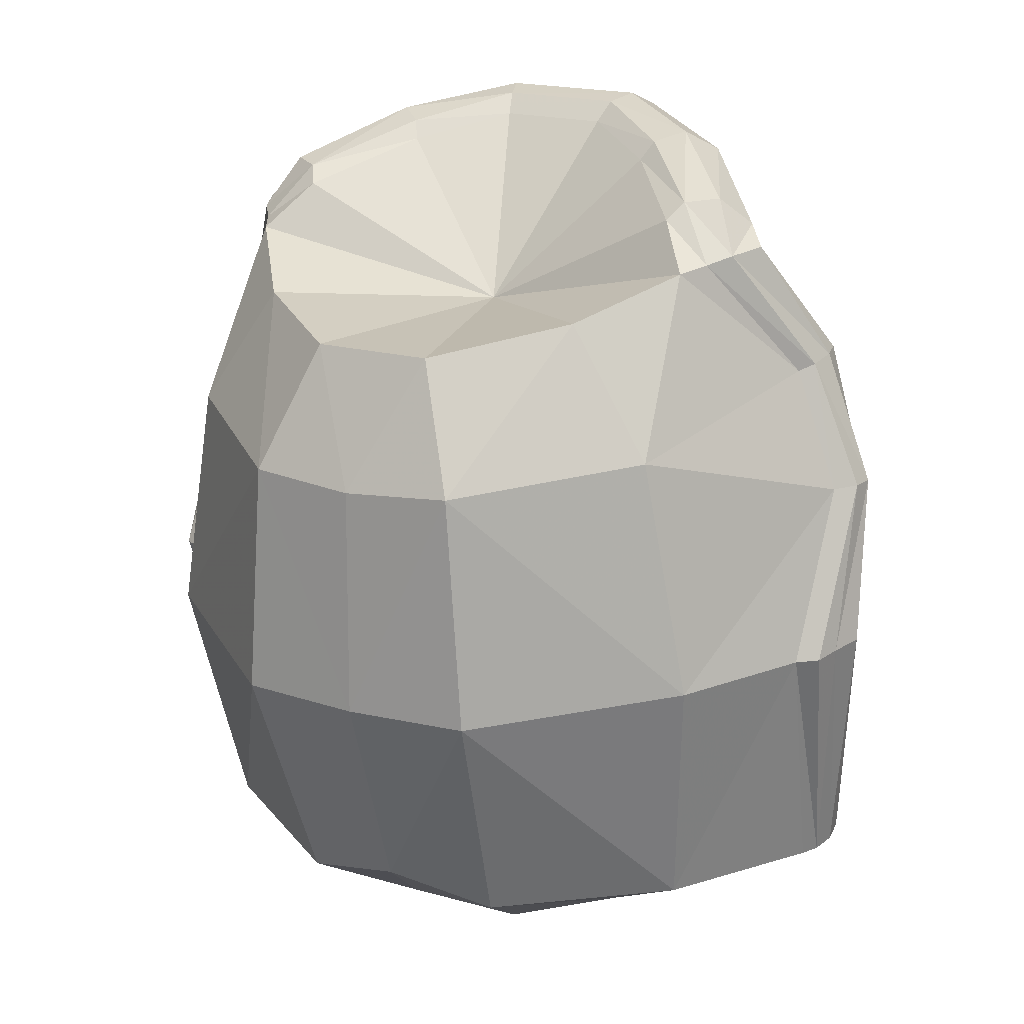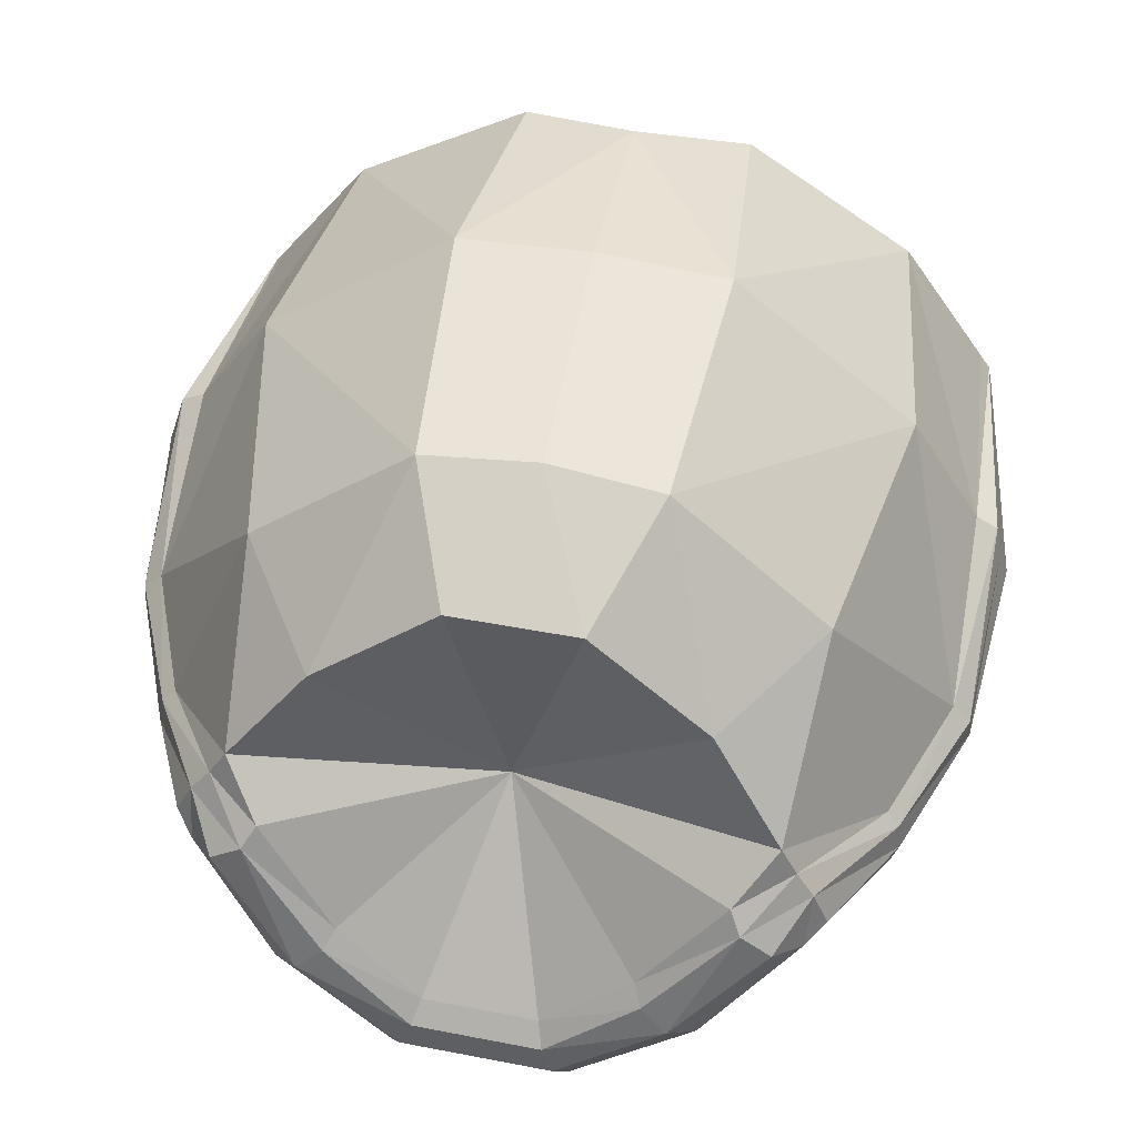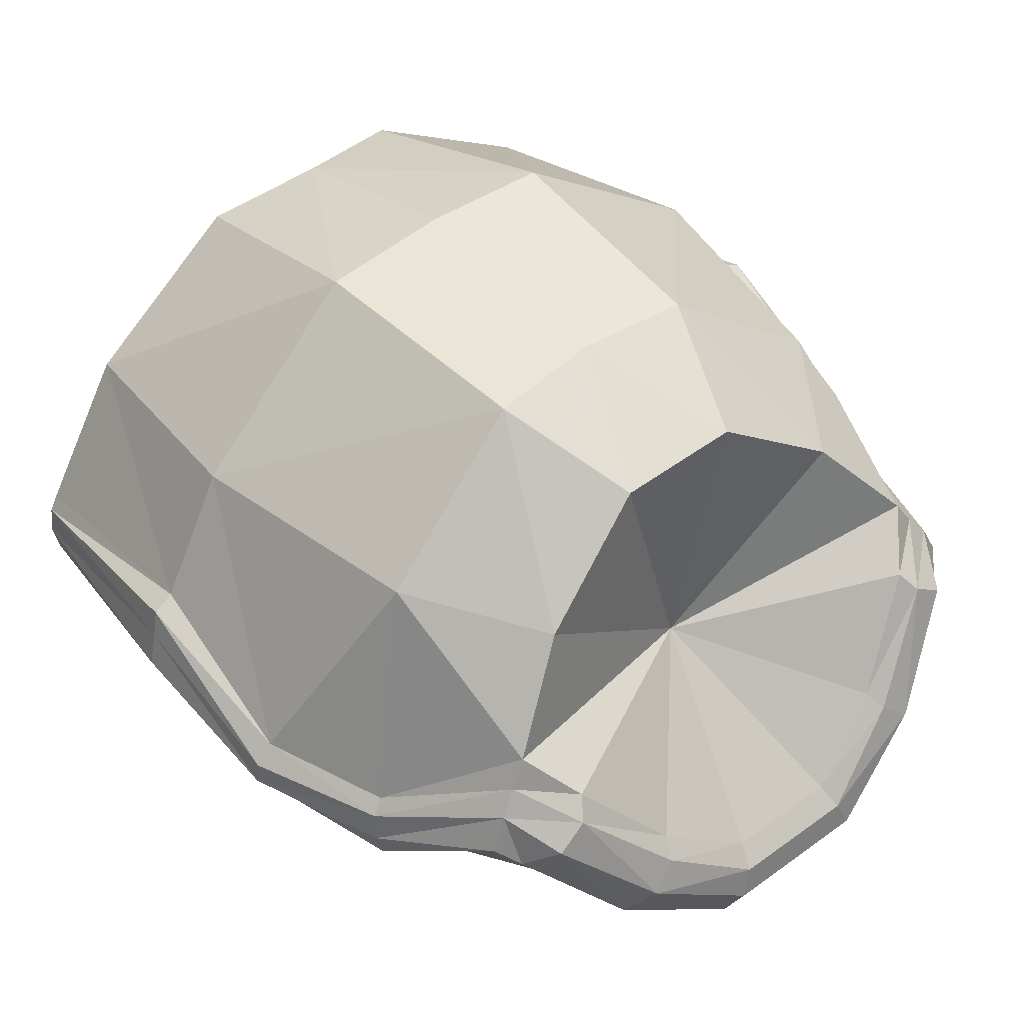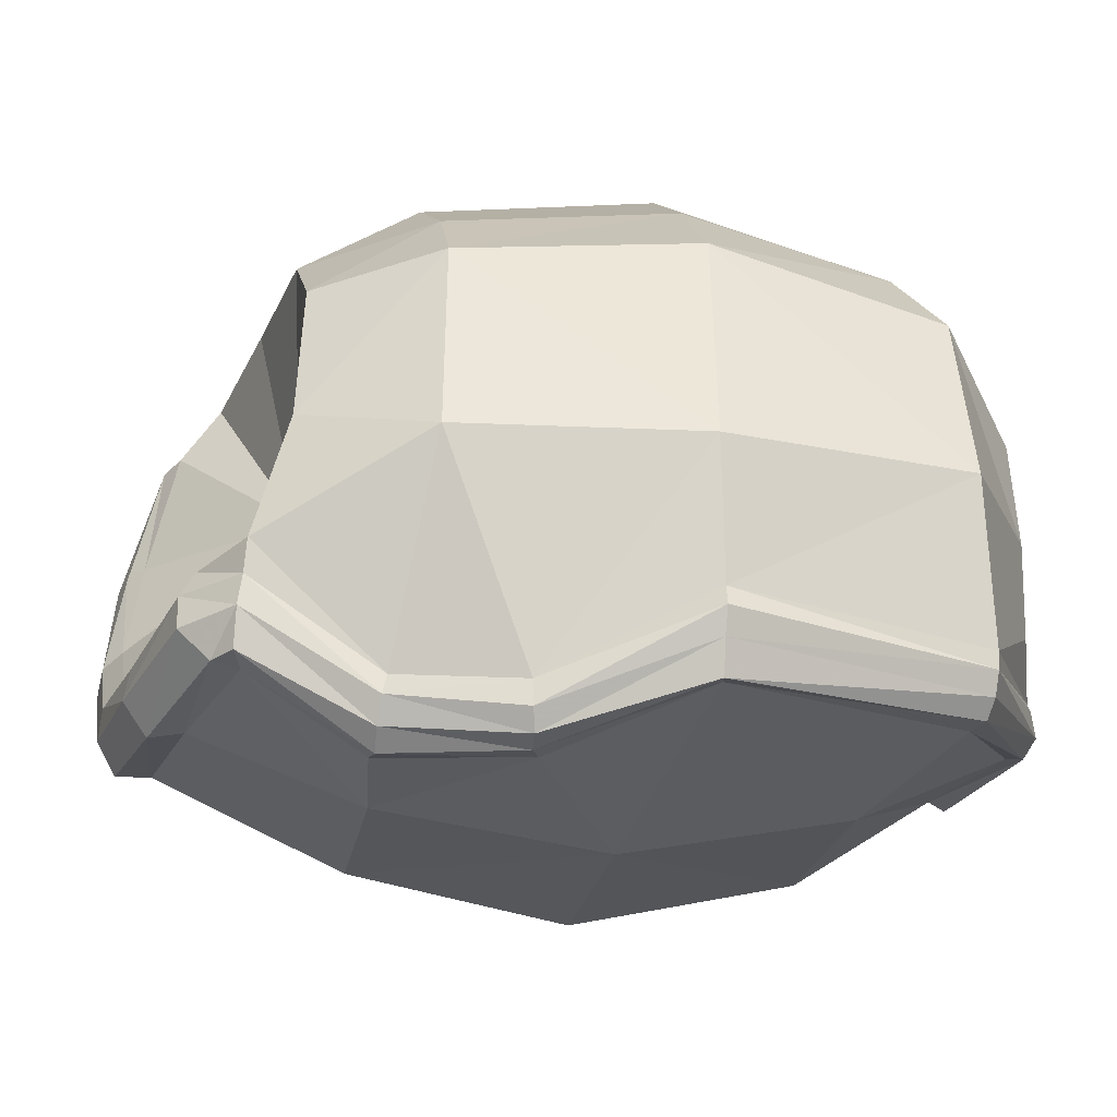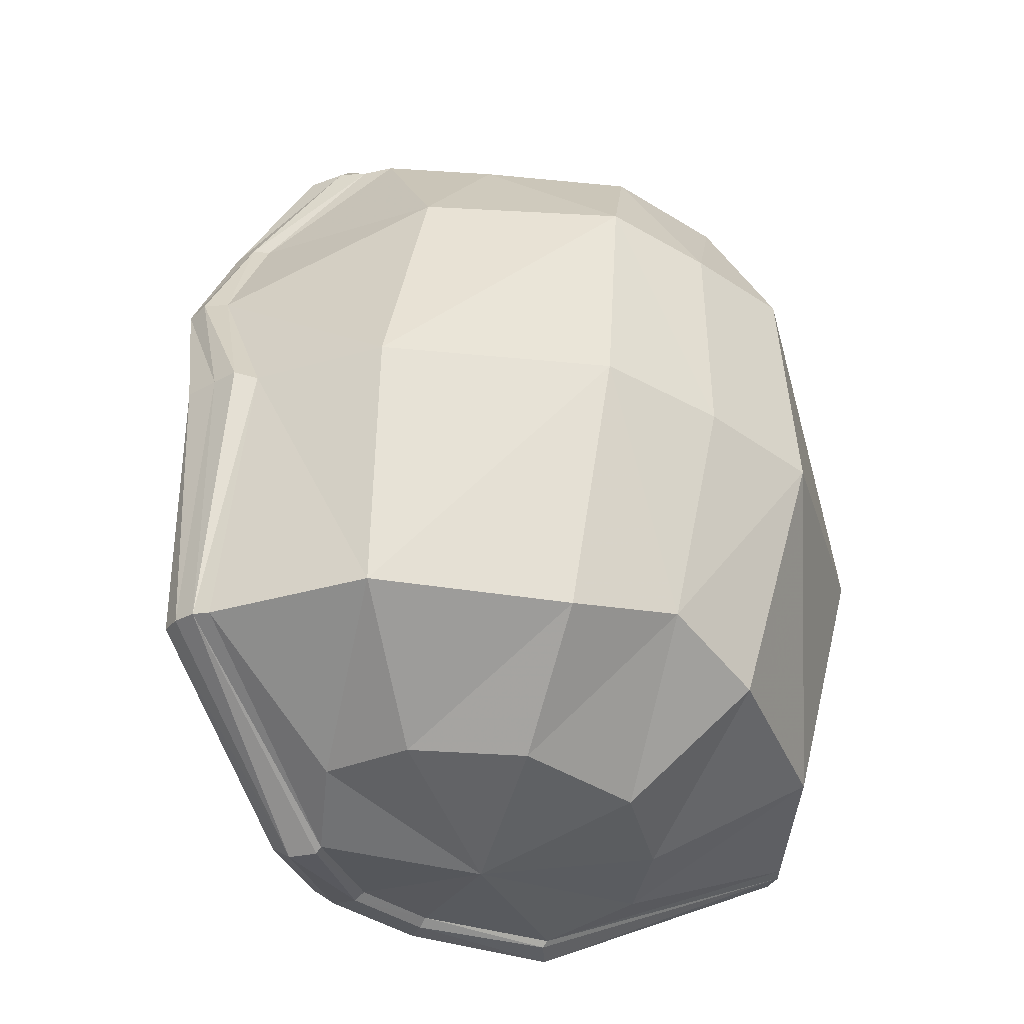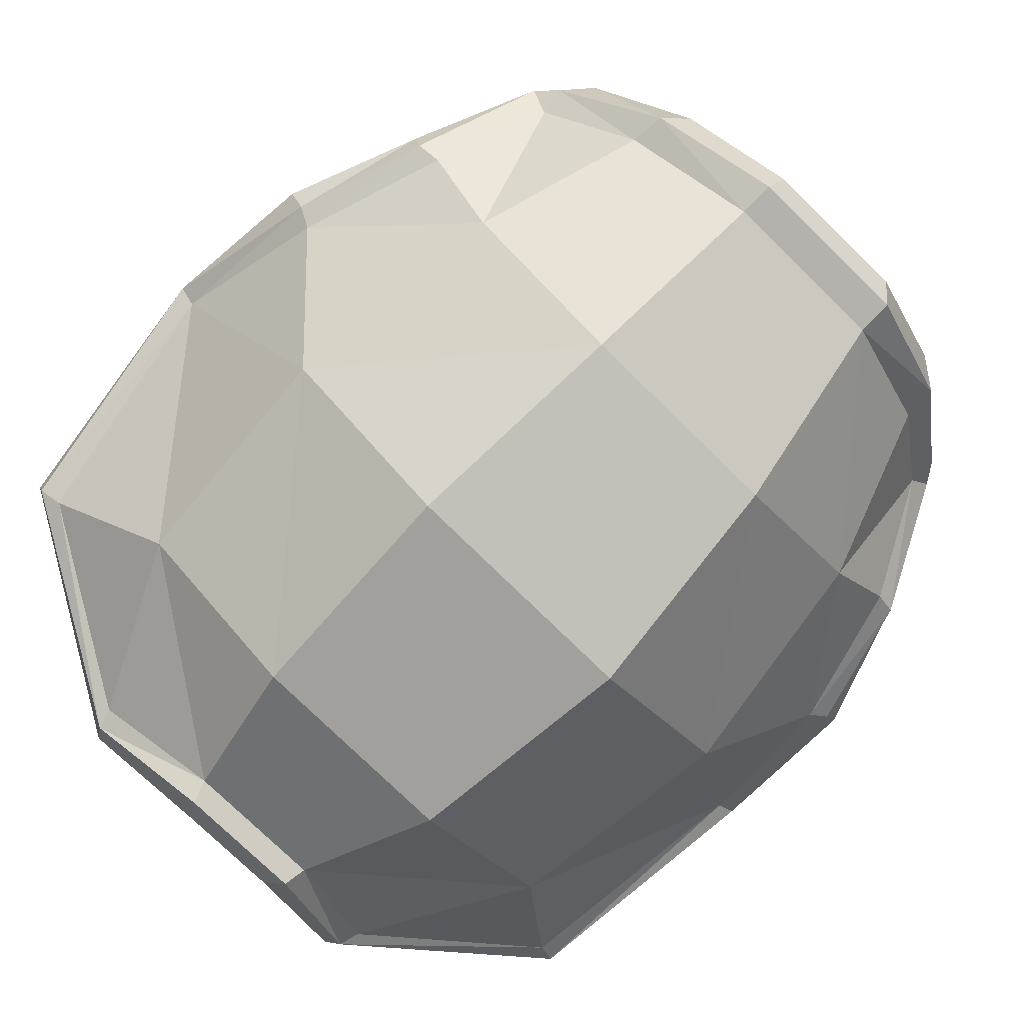
<metadata>
{"format":"obj","ext":"obj","renderer":"f3d","projection":"perspective","resolution":1024,"background":"white","views":[{"elev":17.6,"azim":29.2,"up":"+Y"},{"elev":57.2,"azim":-169.1,"up":"+Z"},{"elev":48.5,"azim":140.2,"up":"+Z"},{"elev":15.7,"azim":-99.5,"up":"+Z"},{"elev":-42.6,"azim":-36.8,"up":"+Y"},{"elev":-75.7,"azim":135.2,"up":"+Z"}]}
</metadata>
<code>
v 0.767 2.041 -0.6291
v 0.8775 1.693 -0.6101
v 0.5954 2.029 -0.8085
v 0.6649 1.49 -0.925
v 0.6507 2.297 -0.4567
v 0.4637 2.416 -0.6577
v 0.8416 0.7431 -0.6204
v 0.6131 0.9248 -0.8993
v 0.9458 1.317 -0.4422
v 0.2311 2.052 -1.108
v 0.2705 1.527 -1.259
v 0.2311 0.968 -1.212
v 0.4055 0.5086 -0.8521
v 0.1426 0.6097 -1.052
v -0.4528 0.5109 -0.8519
v -0.6603 0.9271 -0.8991
v -0.19 0.6119 -1.052
v -0.2783 0.9703 -1.211
v -0.5111 2.418 -0.6575
v -0.227 2.491 -0.8599
v -0.6427 2.031 -0.8083
v -0.2783 2.054 -1.107
v -0.7122 1.492 -0.9248
v -0.3178 1.529 -1.259
v 0.7978 2 -0.4352
v 0.6153 1.857 0.05632
v 0.9095 1.71 -0.4243
v 0.7222 1.28 0.03856
v 0.8956 1.302 -0.2483
v 0.5833 2.27 -0.1843
v 0.4087 2.173 0.03838
v 0.8604 0.6932 -0.4335
v 0.6436 0.6778 -0.09667
v 0.4435 0.4862 -0.5481
v 0.3482 0.4738 -0.3487
v 0.2846 1.216 0.3661
v 0.2433 0.6395 0.1533
v 0.2433 1.794 0.3644
v 0.1259 2.101 0.2556
v 0.1304 0.4485 -0.1692
v -0.02371 1.777 0.3835
v -0.1734 2.101 0.2556
v -0.2907 1.794 0.3644
v -0.02371 0.702 0.211
v -0.1779 0.4485 -0.1692
v -0.2907 0.6395 0.1533
v -0.8889 0.7454 -0.6202
v -0.993 1.319 -0.442
v -0.8144 2.043 -0.6289
v -0.6981 2.3 -0.4565
v -0.01497 2.122 -0.3229
v -0.9247 1.695 -0.6099
v -0.02371 1.213 0.3872
v -0.332 1.216 0.3661
v 0.8219 2.032 -0.6012
v 0.9236 1.714 -0.5763
v 0.9895 1.324 -0.4186
v 0.9659 1.318 -0.3367
v 0.9598 1.715 -0.5274
v 0.8383 2.028 -0.5346
v 0.9478 1.309 -0.2722
v 0.9536 1.716 -0.4689
v 0.8279 2.015 -0.4677
v 0.8935 0.7237 -0.5807
v 0.8992 0.709 -0.5242
v 0.8855 0.6992 -0.4677
v 0.6224 2.284 -0.2521
v 0.6653 2.301 -0.3083
v 0.7031 2.313 -0.3941
v 0.4958 2.378 -0.2835
v 0.5251 2.419 -0.3258
v 0.5972 2.426 -0.3757
v 0.6614 2.361 -0.4313
v 0.457 2.498 -0.6663
v 0.3956 2.547 -0.5985
v 0.3327 2.524 -0.5441
v 0.311 2.48 -0.5114
v 0.3231 0.4325 -0.7485
v 0.3906 0.4606 -0.8626
v 0.3687 0.4229 -0.82
v 0.3237 0.4231 -0.768
v 0.07133 0.5023 -0.9364
v 0.07736 0.4917 -0.9677
v 0.09897 0.5104 -1.036
v 0.1269 0.563 -1.086
v 0.1096 2.543 -0.6602
v 0.1259 2.592 -0.7047
v 0.1526 2.608 -0.7756
v 0.1797 2.572 -0.8534
v 0.1797 2.489 -0.8601
v -0.8451 2.003 -0.435
v -0.9568 1.713 -0.4241
v -0.6626 1.859 0.05652
v -0.7695 1.283 0.03876
v -0.9429 1.304 -0.2481
v -0.6306 2.273 -0.1839
v -0.456 2.158 0.03863
v -0.3955 0.4762 -0.3484
v -0.6909 0.6802 -0.09645
v -0.4907 0.4885 -0.5478
v -0.9077 0.6956 -0.4333
v -0.02358 0.3951 -0.563
v -0.3705 0.4348 -0.7484
v -0.1195 0.5045 -0.9362
v -0.8693 2.035 -0.601
v -0.9709 1.717 -0.5761
v -1.037 1.327 -0.4184
v -1.013 1.32 -0.3365
v -1.007 1.717 -0.5272
v -0.8856 2.031 -0.5344
v -0.9951 1.312 -0.272
v -1.001 1.718 -0.4687
v -0.8752 2.018 -0.4675
v -0.9408 0.7261 -0.5805
v -0.9465 0.7115 -0.524
v -0.9328 0.7016 -0.4675
v -0.6698 2.287 -0.2518
v -0.7126 2.304 -0.308
v -0.7505 2.316 -0.3938
v -0.5433 2.381 -0.2832
v -0.5724 2.422 -0.3255
v -0.6445 2.43 -0.3754
v -0.7087 2.364 -0.431
v -0.5044 2.501 -0.666
v -0.443 2.55 -0.5983
v -0.3801 2.527 -0.5438
v -0.3584 2.483 -0.5112
v -0.4379 0.4629 -0.8624
v -0.416 0.4253 -0.8197
v -0.3709 0.4254 -0.7678
v -0.1255 0.4939 -0.9675
v -0.147 0.5128 -1.036
v -0.1745 0.5654 -1.086
v -0.1564 2.546 -0.6601
v -0.1726 2.595 -0.7045
v -0.1993 2.611 -0.7753
v -0.2268 2.575 -0.853
f 30 51 31
f 31 51 39
f 39 51 42
f 69 5 73
f 78 32 34
f 7 13 8
f 2 9 4
f 102 103 104
f 102 100 103
f 102 98 100
f 119 123 50
f 103 100 101
f 47 16 15
f 52 23 48
f 51 77 86
f 51 70 77
f 70 51 30
f 51 86 134
f 127 51 134
f 120 51 127
f 120 96 51
f 51 96 97
f 42 51 97
f 98 102 45
f 102 40 45
f 102 35 40
f 102 34 35
f 102 78 34
f 78 102 82
f 102 104 82
f 1 2 3
f 3 2 4
f 1 3 5
f 5 3 6
f 7 8 9
f 9 8 4
f 3 4 10
f 10 4 11
f 8 12 4
f 4 12 11
f 13 14 8
f 8 14 12
f 15 16 17
f 17 16 18
f 19 20 21
f 21 20 22
f 21 22 23
f 23 22 24
f 16 23 18
f 18 23 24
f 25 26 27
f 26 28 27
f 29 27 28
f 25 30 26
f 26 30 31
f 32 33 34
f 34 33 35
f 32 29 33
f 33 29 28
f 28 36 33
f 33 36 37
f 26 38 28
f 28 38 36
f 26 31 38
f 38 31 39
f 33 37 35
f 35 37 40
f 38 39 41
f 39 42 41
f 42 43 41
f 37 44 40
f 40 44 45
f 44 46 45
f 47 48 16
f 16 48 23
f 49 50 21
f 21 50 19
f 22 10 24
f 24 10 11
f 49 21 52
f 52 21 23
f 41 53 38
f 38 53 36
f 41 43 53
f 53 43 54
f 53 54 44
f 44 54 46
f 53 44 36
f 36 44 37
f 1 55 2
f 55 56 2
f 57 9 56
f 56 9 2
f 58 57 59
f 57 56 59
f 55 60 56
f 60 59 56
f 61 58 62
f 58 59 62
f 60 63 59
f 59 63 62
f 29 61 27
f 61 62 27
f 62 63 27
f 63 25 27
f 57 64 9
f 9 64 7
f 58 65 57
f 57 65 64
f 65 58 66
f 66 58 61
f 61 29 66
f 66 29 32
f 30 25 67
f 67 25 63
f 67 63 68
f 68 63 60
f 68 60 69
f 69 60 55
f 69 55 5
f 5 55 1
f 30 67 70
f 70 67 71
f 67 68 71
f 71 68 72
f 72 68 73
f 73 68 69
f 5 6 73
f 73 6 74
f 75 72 74
f 74 72 73
f 76 71 75
f 75 71 72
f 70 71 77
f 77 71 76
f 13 7 79
f 79 7 64
f 65 80 64
f 64 80 79
f 81 80 66
f 66 80 65
f 81 66 78
f 78 66 32
f 78 82 81
f 81 82 83
f 84 80 83
f 83 80 81
f 80 84 79
f 79 84 85
f 85 14 79
f 79 14 13
f 77 76 86
f 86 76 87
f 76 75 87
f 87 75 88
f 88 75 89
f 89 75 74
f 6 90 74
f 74 90 89
f 91 92 93
f 93 92 94
f 95 94 92
f 91 93 96
f 96 93 97
f 98 99 100
f 100 99 101
f 101 99 95
f 95 99 94
f 49 52 105
f 105 52 106
f 107 106 48
f 52 48 106
f 108 109 107
f 107 109 106
f 105 106 110
f 106 109 110
f 111 112 108
f 108 112 109
f 110 109 113
f 112 113 109
f 95 92 111
f 111 92 112
f 112 92 113
f 113 92 91
f 107 48 114
f 114 48 47
f 114 115 107
f 107 115 108
f 111 108 116
f 116 108 115
f 111 116 95
f 95 116 101
f 113 91 117
f 117 91 96
f 117 118 113
f 113 118 110
f 105 110 119
f 119 110 118
f 119 50 105
f 105 50 49
f 96 120 117
f 117 120 121
f 122 118 121
f 121 118 117
f 119 118 123
f 123 118 122
f 50 123 19
f 19 123 124
f 123 122 124
f 124 122 125
f 126 125 121
f 121 125 122
f 120 127 121
f 121 127 126
f 114 47 128
f 128 47 15
f 128 129 114
f 114 129 115
f 130 116 129
f 129 116 115
f 130 103 116
f 116 103 101
f 131 104 130
f 130 104 103
f 130 129 131
f 131 129 132
f 133 132 128
f 128 132 129
f 15 17 128
f 128 17 133
f 127 134 126
f 126 134 135
f 136 125 135
f 135 125 126
f 124 125 137
f 137 125 136
f 19 124 20
f 20 124 137
f 20 90 22
f 22 90 10
f 90 20 89
f 89 20 137
f 89 137 88
f 88 137 136
f 87 88 135
f 135 88 136
f 86 87 134
f 134 87 135
f 42 97 43
f 43 97 93
f 93 94 43
f 43 94 54
f 94 99 54
f 54 99 46
f 99 98 46
f 46 98 45
f 18 12 17
f 17 12 14
f 24 11 18
f 18 11 12
f 85 133 14
f 14 133 17
f 133 85 132
f 132 85 84
f 83 131 84
f 84 131 132
f 83 82 131
f 131 82 104
f 6 3 90
f 90 3 10

</code>
